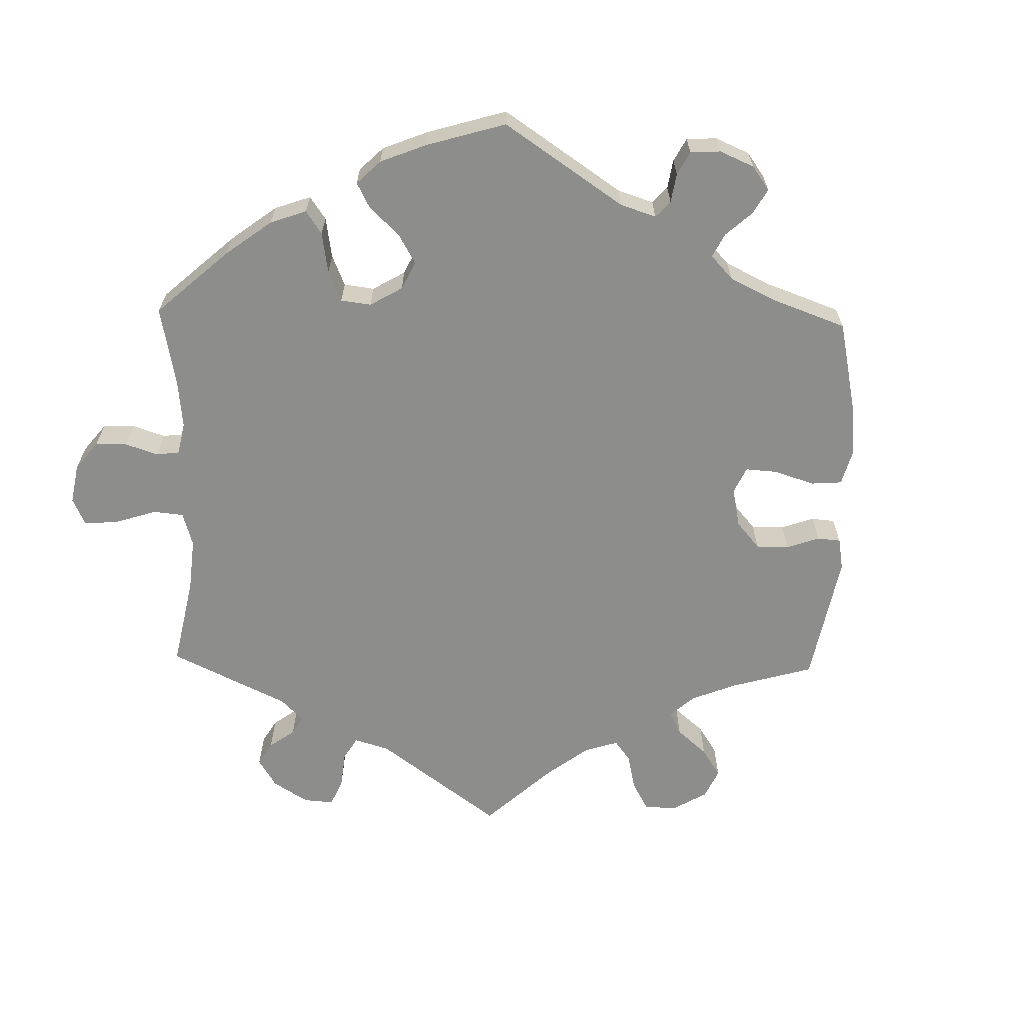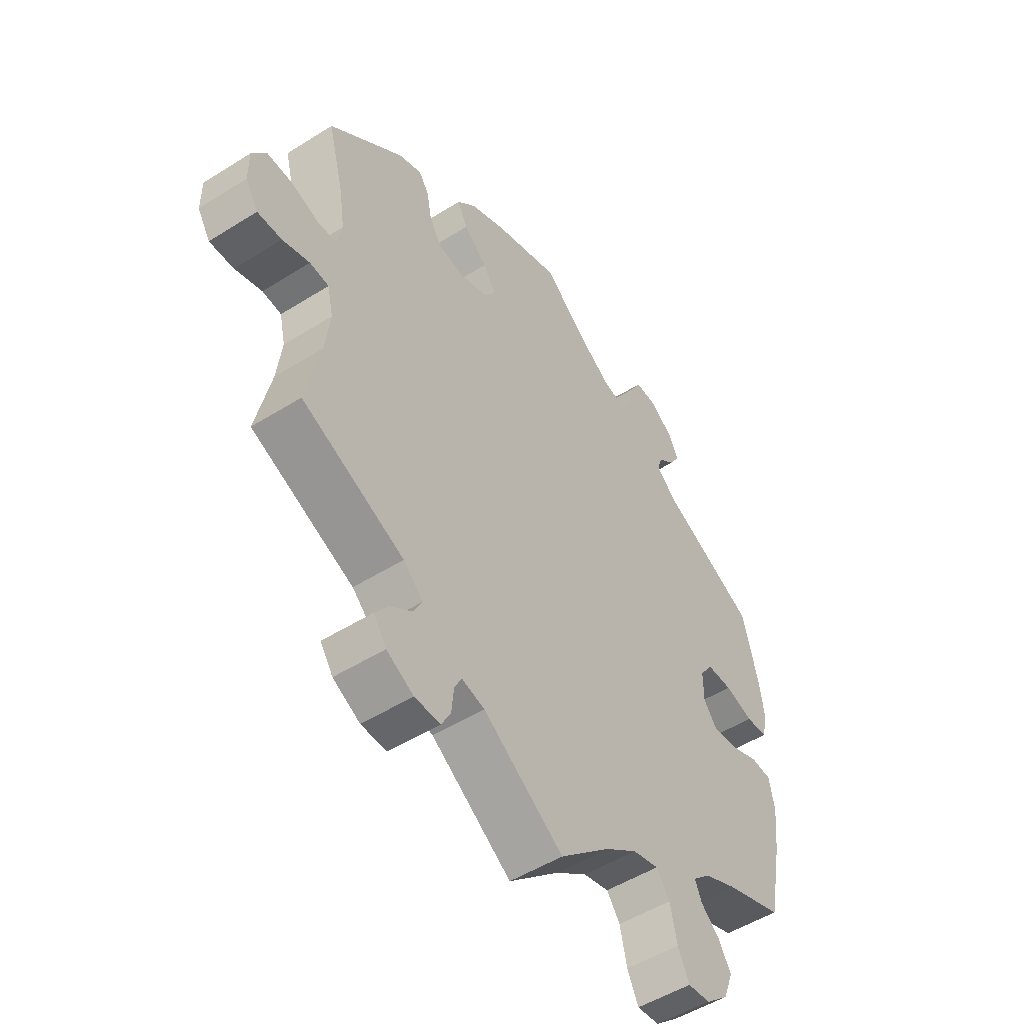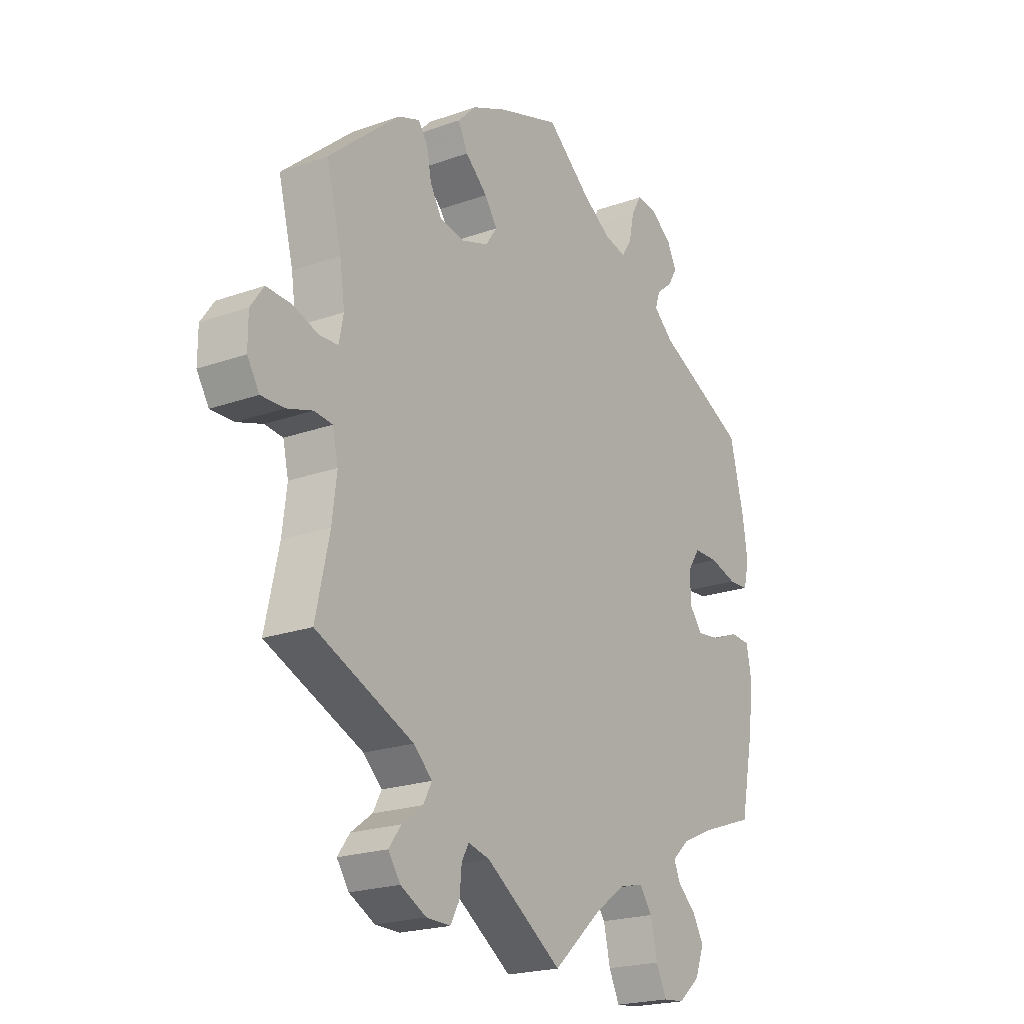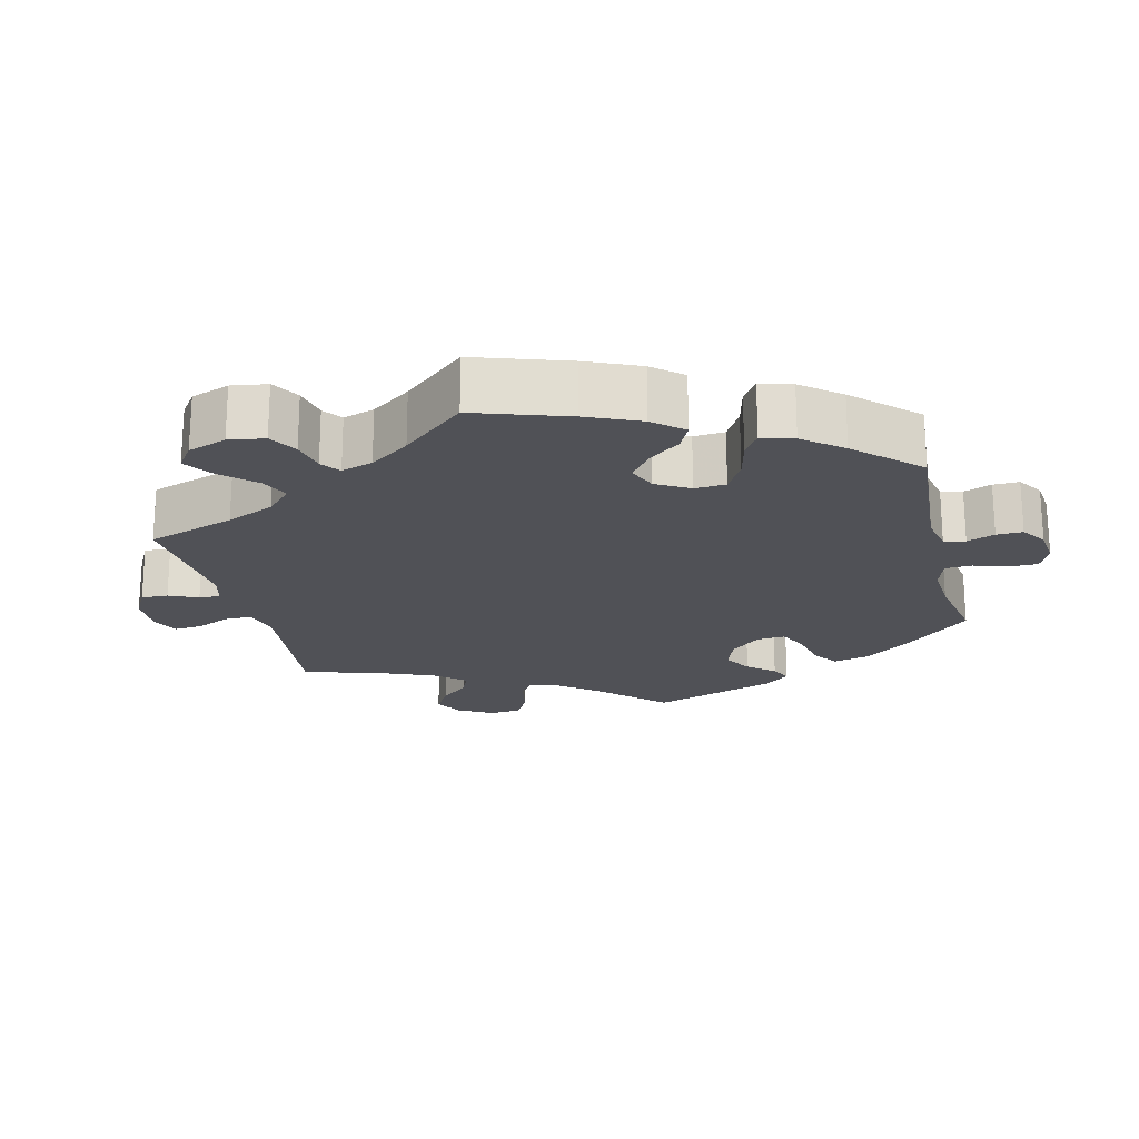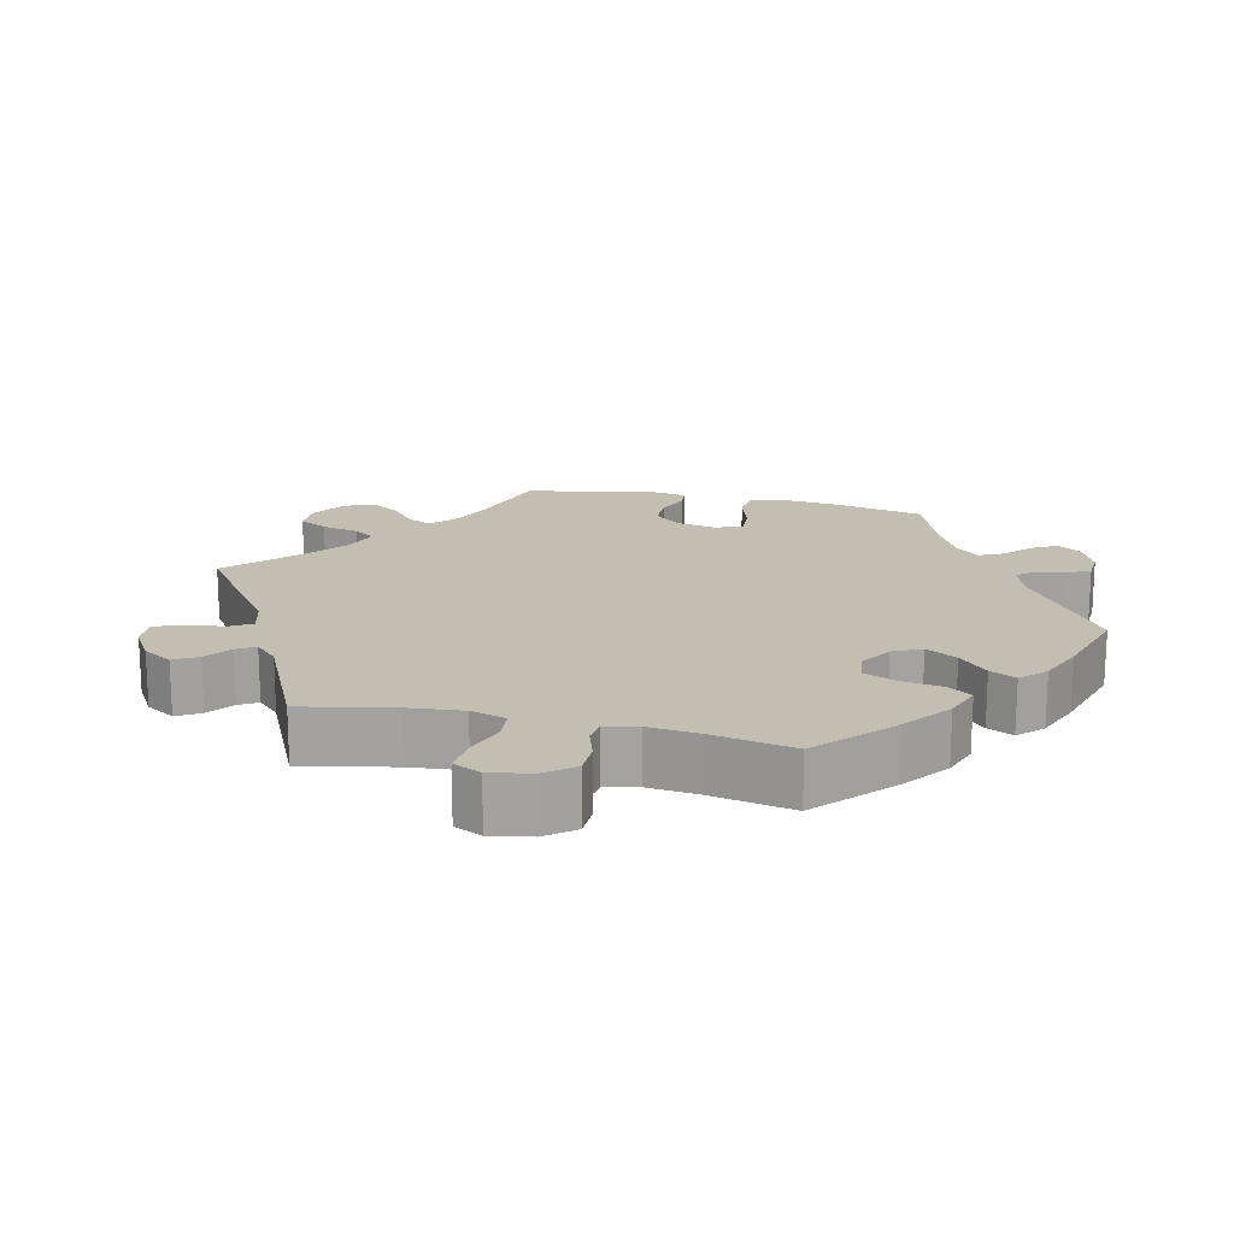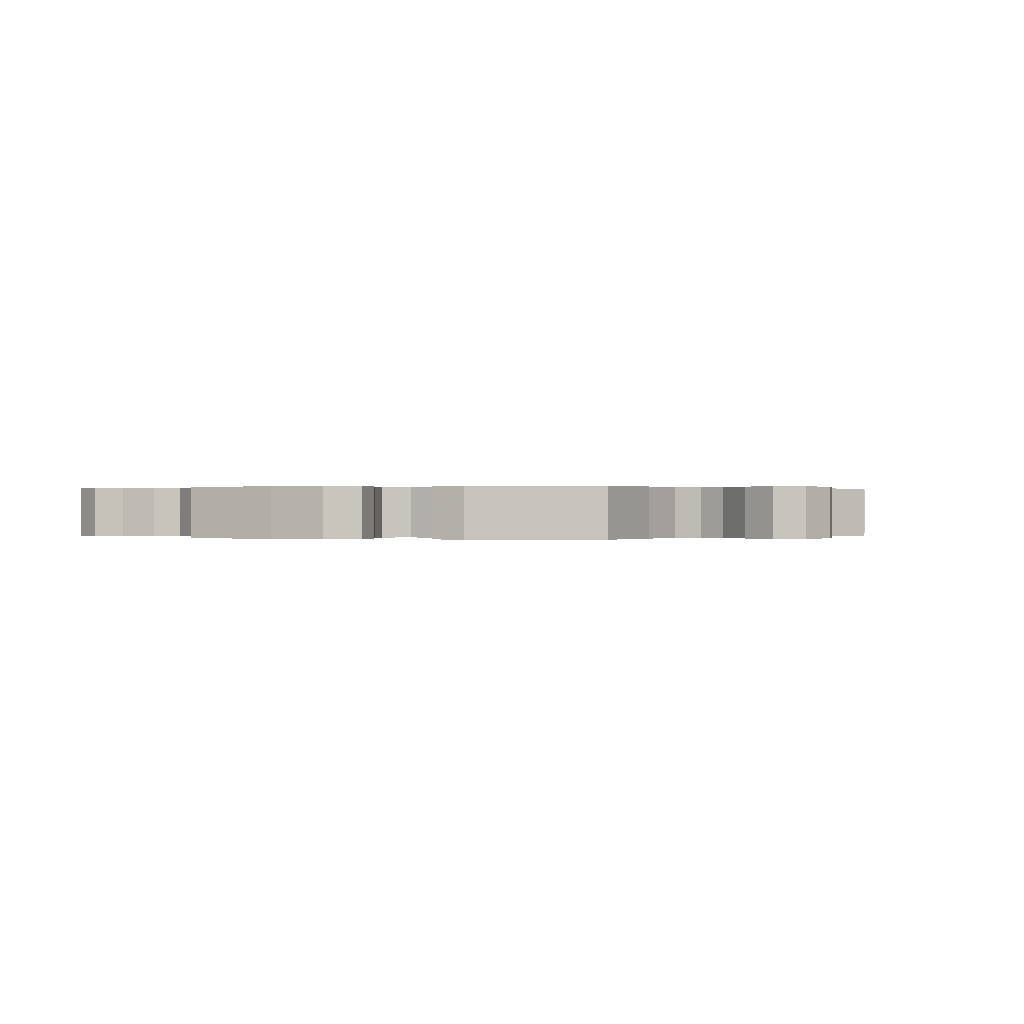
<metadata>
{"format":"obj","ext":"obj","renderer":"f3d","projection":"perspective","resolution":1024,"background":"white","views":[{"elev":-64.5,"azim":-61.4,"up":"+Y"},{"elev":-51.0,"azim":124.5,"up":"+Z"},{"elev":-21.2,"azim":122.6,"up":"+Z"},{"elev":-20.4,"azim":-106.2,"up":"+Y"},{"elev":17.1,"azim":-136.4,"up":"+Y"},{"elev":0.1,"azim":44.2,"up":"+Y"}]}
</metadata>
<code>
v -0.32 0.07 0.377
v -0.281 0.07 0.412
v -0.29 0.07 0.441
v -0.322 0.07 0.467
v -0.341 0.07 0.498
v -0.322 0.07 0.536
v -0.28 0.07 0.567
v -0.239 0.07 0.571
v -0.219 0.07 0.536
v -0.209 0.07 0.488
v -0.189 0.07 0.457
v -0.145 0.07 0.467
v -0.088 0.07 0.505
v -0.001 0.07 0.578
v 0.121 0.07 0.538
v 0.191 0.07 0.507
v 0.227 0.07 0.47
v 0.208 0.07 0.431
v 0.164 0.07 0.391
v 0.139 0.07 0.354
v 0.162 0.07 0.321
v 0.216 0.07 0.303
v 0.265 0.07 0.312
v 0.288 0.07 0.352
v 0.297 0.07 0.4
v 0.316 0.07 0.427
v 0.359 0.07 0.411
v 0.5 0.07 0.289
v 0.47 0.07 0.172
v 0.46 0.07 0.104
v 0.469 0.07 0.059
v 0.506 0.07 0.057
v 0.558 0.07 0.075
v 0.606 0.07 0.077
v 0.632 0.07 0.04
v 0.632 0.07 -0.016
v 0.608 0.07 -0.055
v 0.562 0.07 -0.054
v 0.511 0.07 -0.038
v 0.475 0.07 -0.042
v 0.464 0.07 -0.091
v 0.473 0.07 -0.165
v 0.5 0.07 -0.289
v 0.307 0.07 -0.373
v 0.27 0.07 -0.408
v 0.287 0.07 -0.44
v 0.329 0.07 -0.471
v 0.353 0.07 -0.504
v 0.329 0.07 -0.539
v 0.278 0.07 -0.566
v 0.23 0.07 -0.567
v 0.212 0.07 -0.534
v 0.208 0.07 -0.49
v 0.194 0.07 -0.464
v 0.151 0.07 -0.475
v 0 0.07 -0.578
v -0.096 0.07 -0.492
v -0.156 0.07 -0.449
v -0.205 0.07 -0.437
v -0.23 0.07 -0.472
v -0.243 0.07 -0.531
v -0.264 0.07 -0.575
v -0.306 0.07 -0.571
v -0.349 0.07 -0.534
v -0.367 0.07 -0.487
v -0.345 0.07 -0.448
v -0.309 0.07 -0.416
v -0.296 0.07 -0.386
v -0.33 0.07 -0.355
v -0.392 0.07 -0.327
v -0.501 0.07 -0.289
v -0.528 0.07 -0.156
v -0.537 0.07 -0.076
v -0.527 0.07 -0.023
v -0.488 0.07 -0.02
v -0.434 0.07 -0.041
v -0.387 0.07 -0.047
v -0.361 0.07 -0.013
v -0.361 0.07 0.04
v -0.385 0.07 0.076
v -0.434 0.07 0.076
v -0.488 0.07 0.06
v -0.528 0.07 0.062
v -0.539 0.07 0.107
v -0.529 0.07 0.175
v -0.501 0.07 0.289
v -0.32 0 0.377
v -0.281 0 0.412
v -0.29 0 0.441
v -0.322 0 0.467
v -0.341 0 0.498
v -0.322 0 0.536
v -0.28 0 0.567
v -0.239 0 0.571
v -0.219 0 0.536
v -0.209 0 0.488
v -0.189 0 0.457
v -0.145 0 0.467
v -0.088 0 0.505
v -0.001 0 0.578
v 0.121 0 0.538
v 0.191 0 0.507
v 0.227 0 0.47
v 0.208 0 0.431
v 0.164 0 0.391
v 0.139 0 0.354
v 0.162 0 0.321
v 0.216 0 0.303
v 0.265 0 0.312
v 0.288 0 0.352
v 0.297 0 0.4
v 0.316 0 0.427
v 0.359 0 0.411
v 0.5 0 0.289
v 0.47 0 0.172
v 0.46 0 0.104
v 0.469 0 0.059
v 0.506 0 0.057
v 0.558 0 0.075
v 0.606 0 0.077
v 0.632 0 0.04
v 0.632 0 -0.016
v 0.608 0 -0.055
v 0.562 0 -0.054
v 0.511 0 -0.038
v 0.475 0 -0.042
v 0.464 0 -0.091
v 0.473 0 -0.165
v 0.5 0 -0.289
v 0.307 0 -0.373
v 0.27 0 -0.408
v 0.287 0 -0.44
v 0.329 0 -0.471
v 0.353 0 -0.504
v 0.329 0 -0.539
v 0.278 0 -0.566
v 0.23 0 -0.567
v 0.212 0 -0.534
v 0.208 0 -0.49
v 0.194 0 -0.464
v 0.151 0 -0.475
v 0 0 -0.578
v -0.096 0 -0.492
v -0.156 0 -0.449
v -0.205 0 -0.437
v -0.23 0 -0.472
v -0.243 0 -0.531
v -0.264 0 -0.575
v -0.306 0 -0.571
v -0.349 0 -0.534
v -0.367 0 -0.487
v -0.345 0 -0.448
v -0.309 0 -0.416
v -0.296 0 -0.386
v -0.33 0 -0.355
v -0.392 0 -0.327
v -0.501 0 -0.289
v -0.528 0 -0.156
v -0.537 0 -0.076
v -0.527 0 -0.023
v -0.488 0 -0.02
v -0.434 0 -0.041
v -0.387 0 -0.047
v -0.361 0 -0.013
v -0.361 0 0.04
v -0.385 0 0.076
v -0.434 0 0.076
v -0.488 0 0.06
v -0.528 0 0.062
v -0.539 0 0.107
v -0.529 0 0.175
v -0.501 0 0.289
f 85 86 1
f 84 85 1 2
f 81 82 83 84
f 80 81 84 2
f 79 80 2
f 78 79 2
f 73 74 75 76
f 73 76 77
f 70 71 72 73
f 69 70 73 77
f 68 69 77 78
f 64 65 66 67
f 64 67 68
f 63 64 68
f 60 61 62 63
f 59 60 63 68
f 58 59 68 78
f 55 56 57
f 54 55 57 58
f 50 51 52 53
f 50 53 54
f 49 50 54
f 46 47 48 49
f 45 46 49 54
f 44 45 54 58
f 42 43 44 58
f 36 37 38 39
f 36 39 40
f 35 36 40
f 32 33 34 35
f 31 32 35 40
f 30 31 40 41
f 26 27 28 29
f 24 25 26 29
f 23 24 29 30
f 22 23 30 41
f 16 17 18 19
f 16 19 20
f 13 14 15 16
f 12 13 16 20
f 11 12 20 21
f 7 8 9 10
f 7 10 11
f 6 7 11
f 3 4 5 6
f 3 6 11
f 2 3 11 21
f 41 42 58 78
f 22 41 78
f 2 21 22 78
f 87 172 171
f 88 87 171 170
f 170 169 168 167
f 88 170 167 166
f 88 166 165
f 88 165 164
f 162 161 160 159
f 163 162 159
f 159 158 157 156
f 163 159 156 155
f 164 163 155 154
f 153 152 151 150
f 154 153 150
f 154 150 149
f 149 148 147 146
f 154 149 146 145
f 164 154 145 144
f 143 142 141
f 144 143 141 140
f 139 138 137 136
f 140 139 136
f 140 136 135
f 135 134 133 132
f 140 135 132 131
f 144 140 131 130
f 144 130 129 128
f 125 124 123 122
f 126 125 122
f 126 122 121
f 121 120 119 118
f 126 121 118 117
f 127 126 117 116
f 115 114 113 112
f 115 112 111 110
f 116 115 110 109
f 127 116 109 108
f 105 104 103 102
f 106 105 102
f 102 101 100 99
f 106 102 99 98
f 107 106 98 97
f 96 95 94 93
f 97 96 93
f 97 93 92
f 92 91 90 89
f 97 92 89
f 107 97 89 88
f 164 144 128 127
f 164 127 108
f 164 108 107 88
f 1 87 88 2
f 2 88 89 3
f 3 89 90 4
f 4 90 91 5
f 5 91 92 6
f 6 92 93 7
f 7 93 94 8
f 8 94 95 9
f 9 95 96 10
f 10 96 97 11
f 11 97 98 12
f 12 98 99 13
f 13 99 100 14
f 14 100 101 15
f 15 101 102 16
f 16 102 103 17
f 17 103 104 18
f 18 104 105 19
f 19 105 106 20
f 20 106 107 21
f 21 107 108 22
f 22 108 109 23
f 23 109 110 24
f 24 110 111 25
f 25 111 112 26
f 26 112 113 27
f 27 113 114 28
f 28 114 115 29
f 29 115 116 30
f 30 116 117 31
f 31 117 118 32
f 32 118 119 33
f 33 119 120 34
f 34 120 121 35
f 35 121 122 36
f 36 122 123 37
f 37 123 124 38
f 38 124 125 39
f 39 125 126 40
f 40 126 127 41
f 41 127 128 42
f 42 128 129 43
f 43 129 130 44
f 44 130 131 45
f 45 131 132 46
f 46 132 133 47
f 47 133 134 48
f 48 134 135 49
f 49 135 136 50
f 50 136 137 51
f 51 137 138 52
f 52 138 139 53
f 53 139 140 54
f 54 140 141 55
f 55 141 142 56
f 56 142 143 57
f 57 143 144 58
f 58 144 145 59
f 59 145 146 60
f 60 146 147 61
f 61 147 148 62
f 62 148 149 63
f 63 149 150 64
f 64 150 151 65
f 65 151 152 66
f 66 152 153 67
f 67 153 154 68
f 68 154 155 69
f 69 155 156 70
f 70 156 157 71
f 71 157 158 72
f 72 158 159 73
f 73 159 160 74
f 74 160 161 75
f 75 161 162 76
f 76 162 163 77
f 77 163 164 78
f 78 164 165 79
f 79 165 166 80
f 80 166 167 81
f 81 167 168 82
f 82 168 169 83
f 83 169 170 84
f 84 170 171 85
f 85 171 172 86
f 86 172 87 1

</code>
